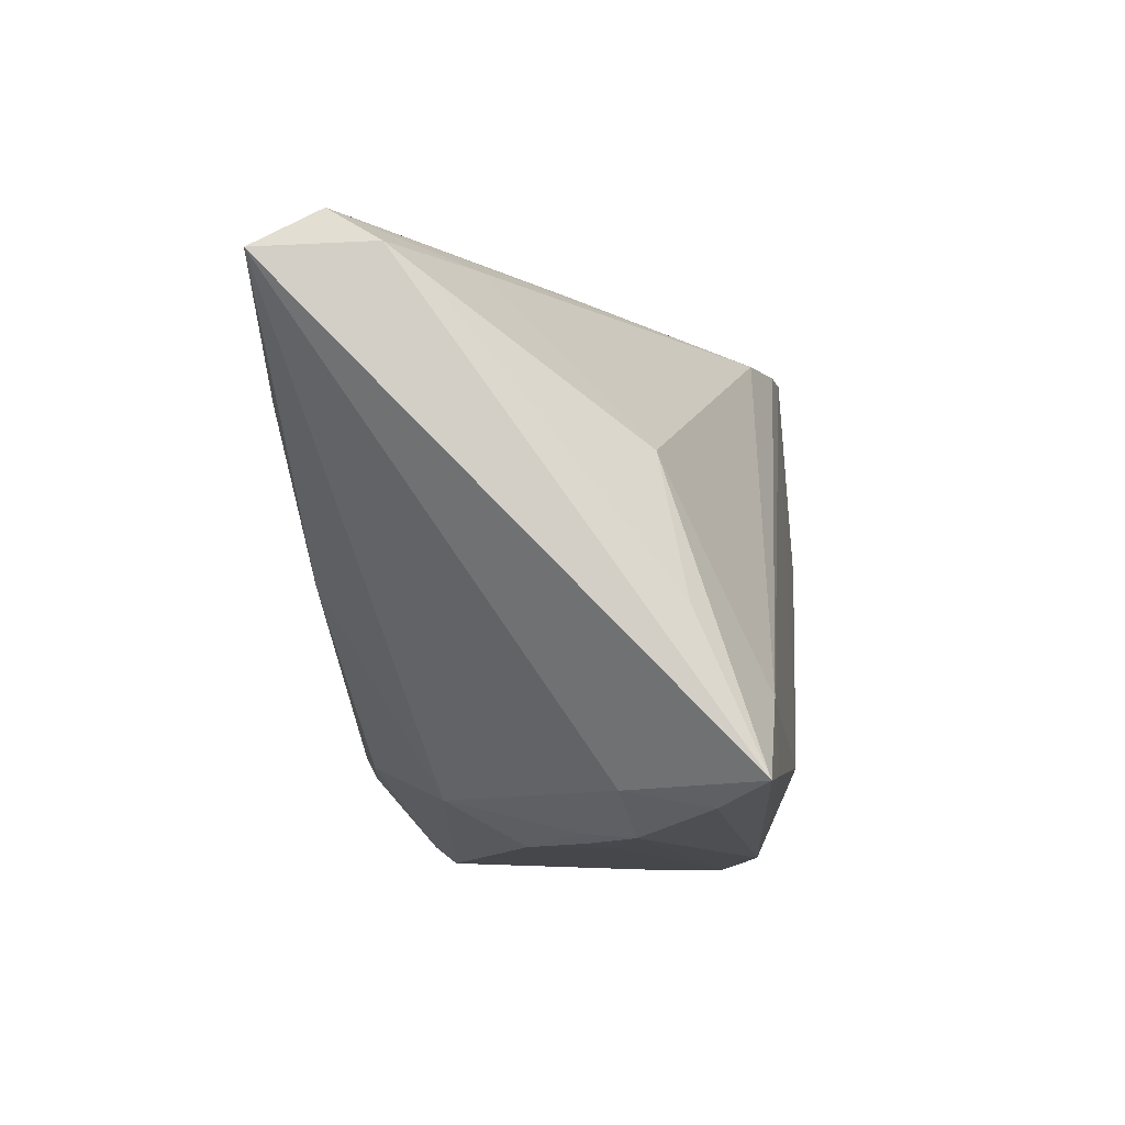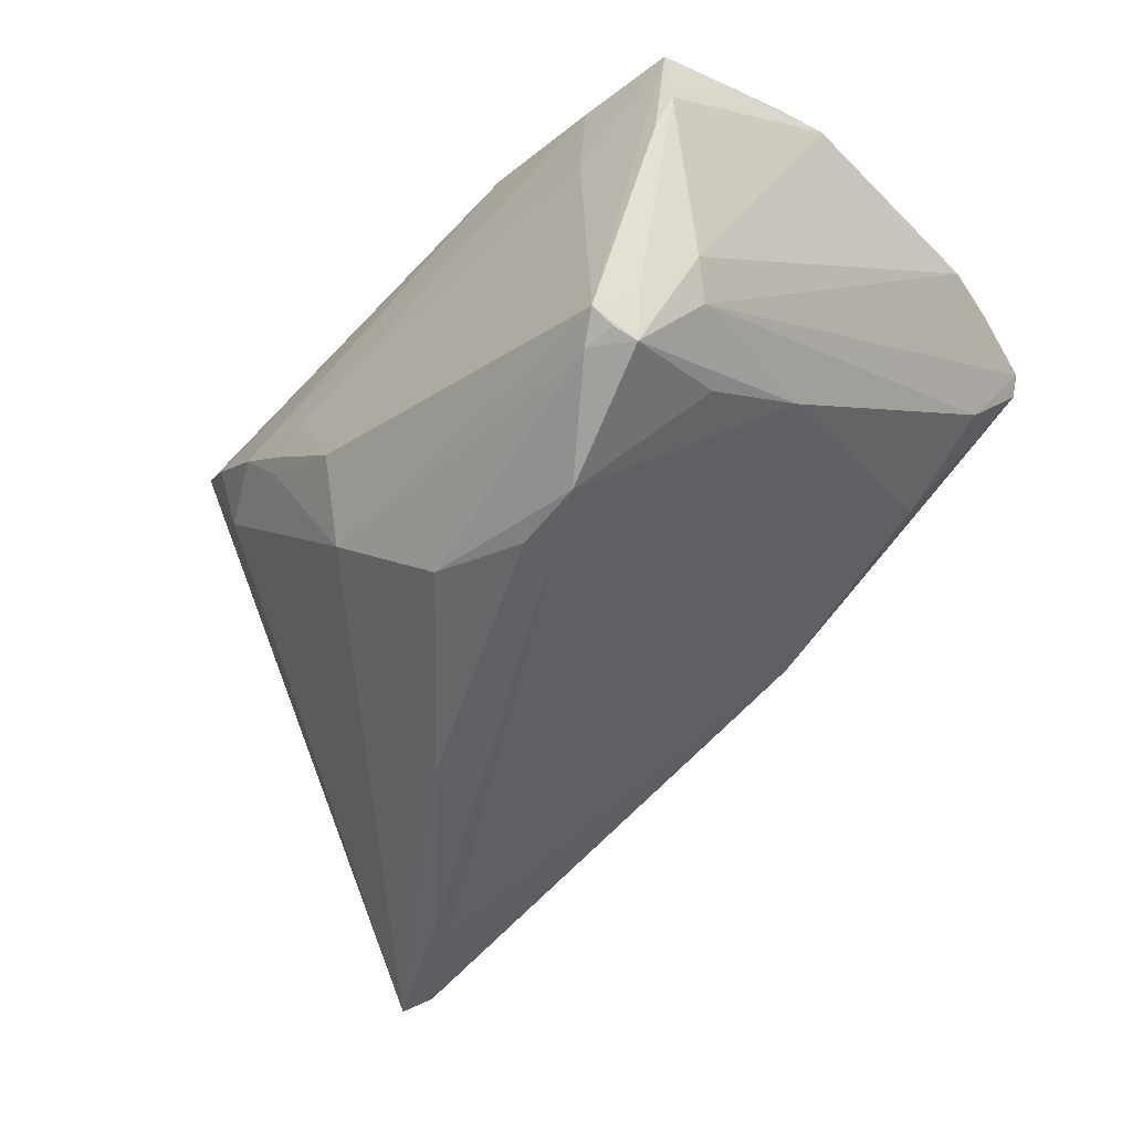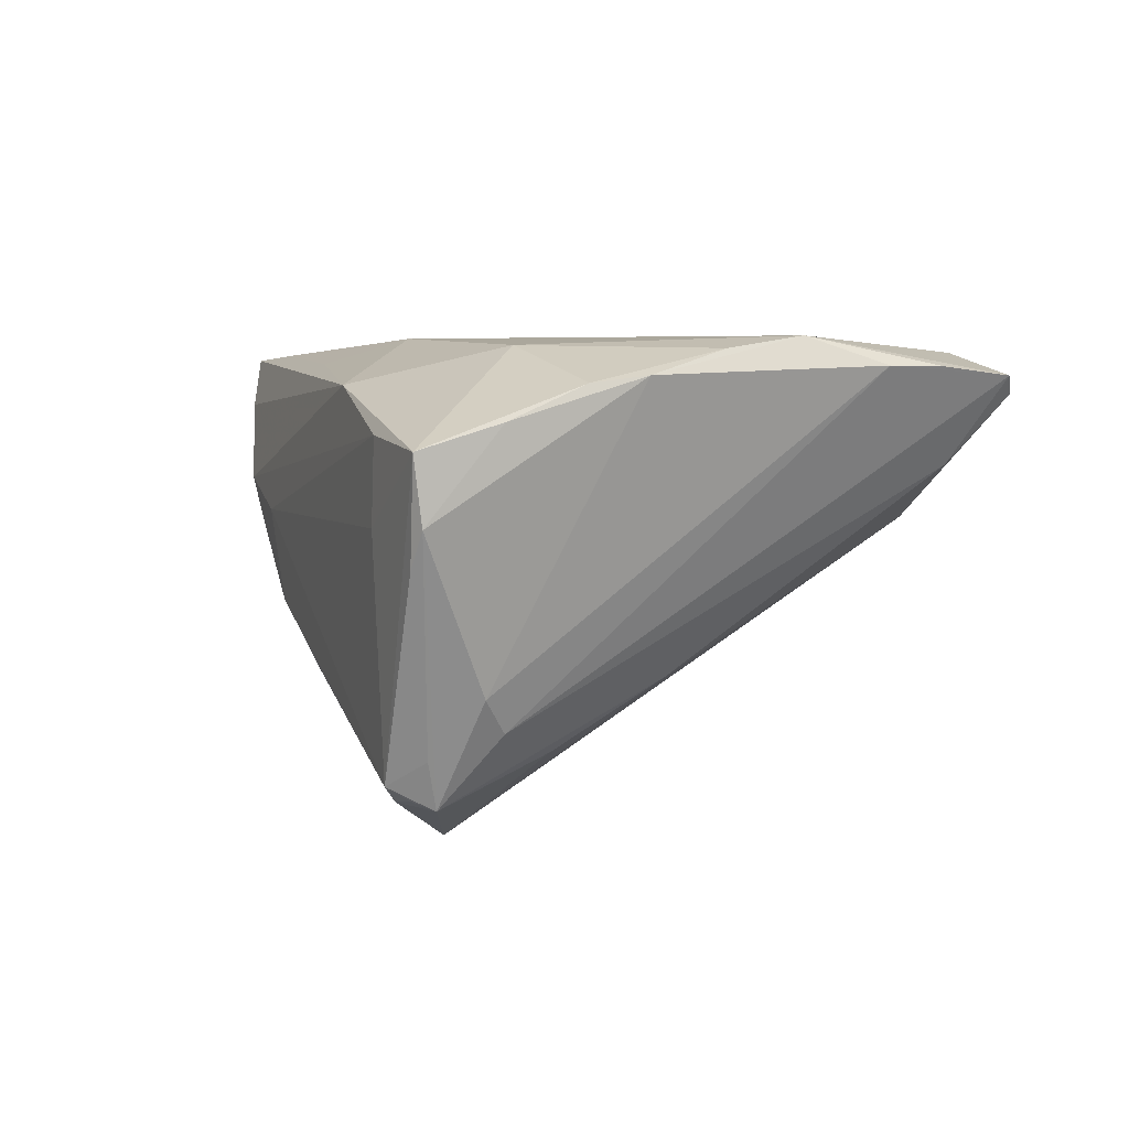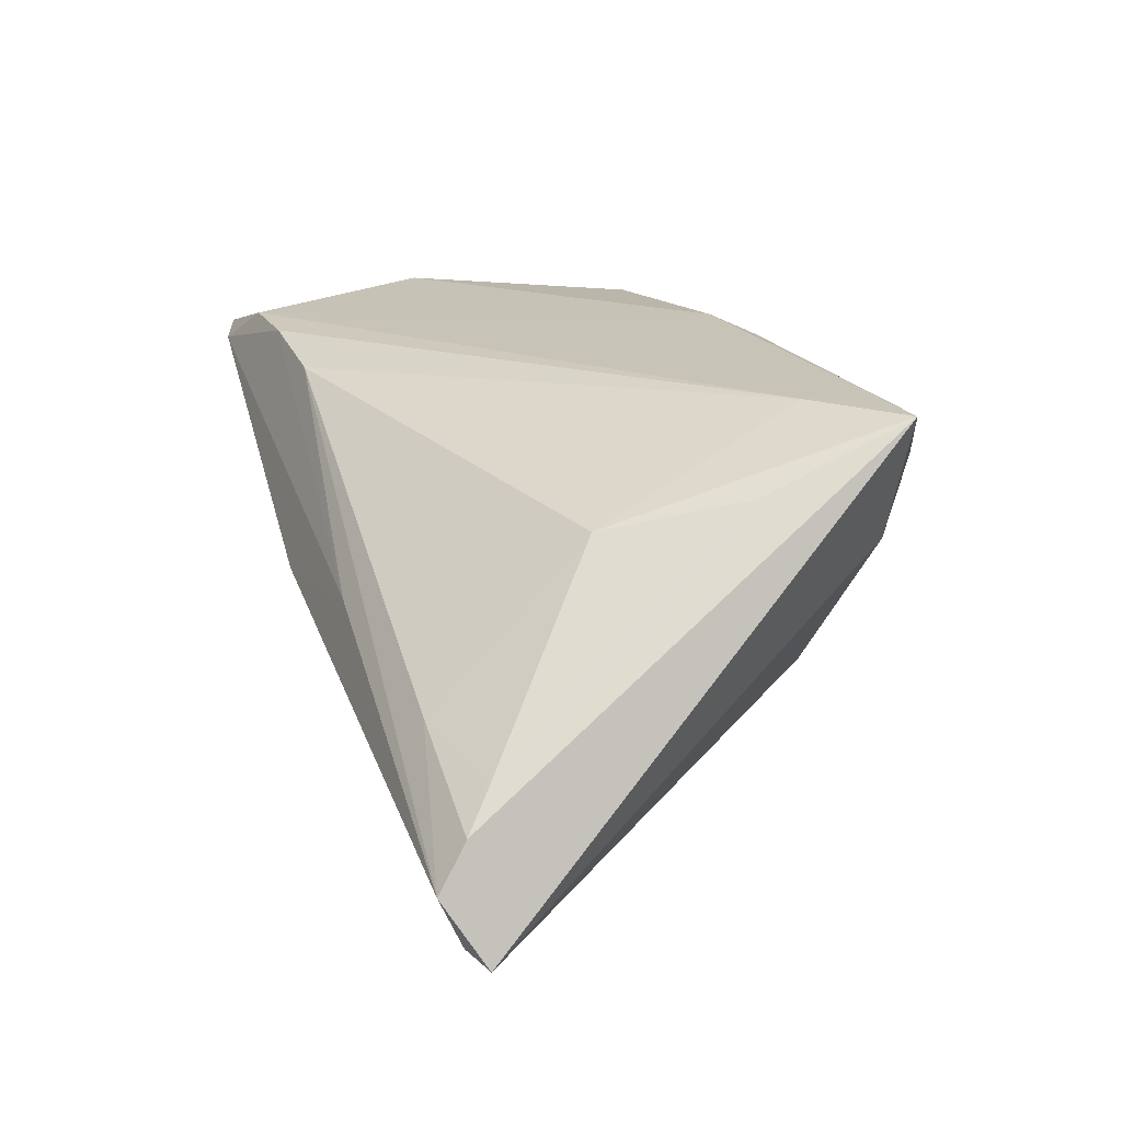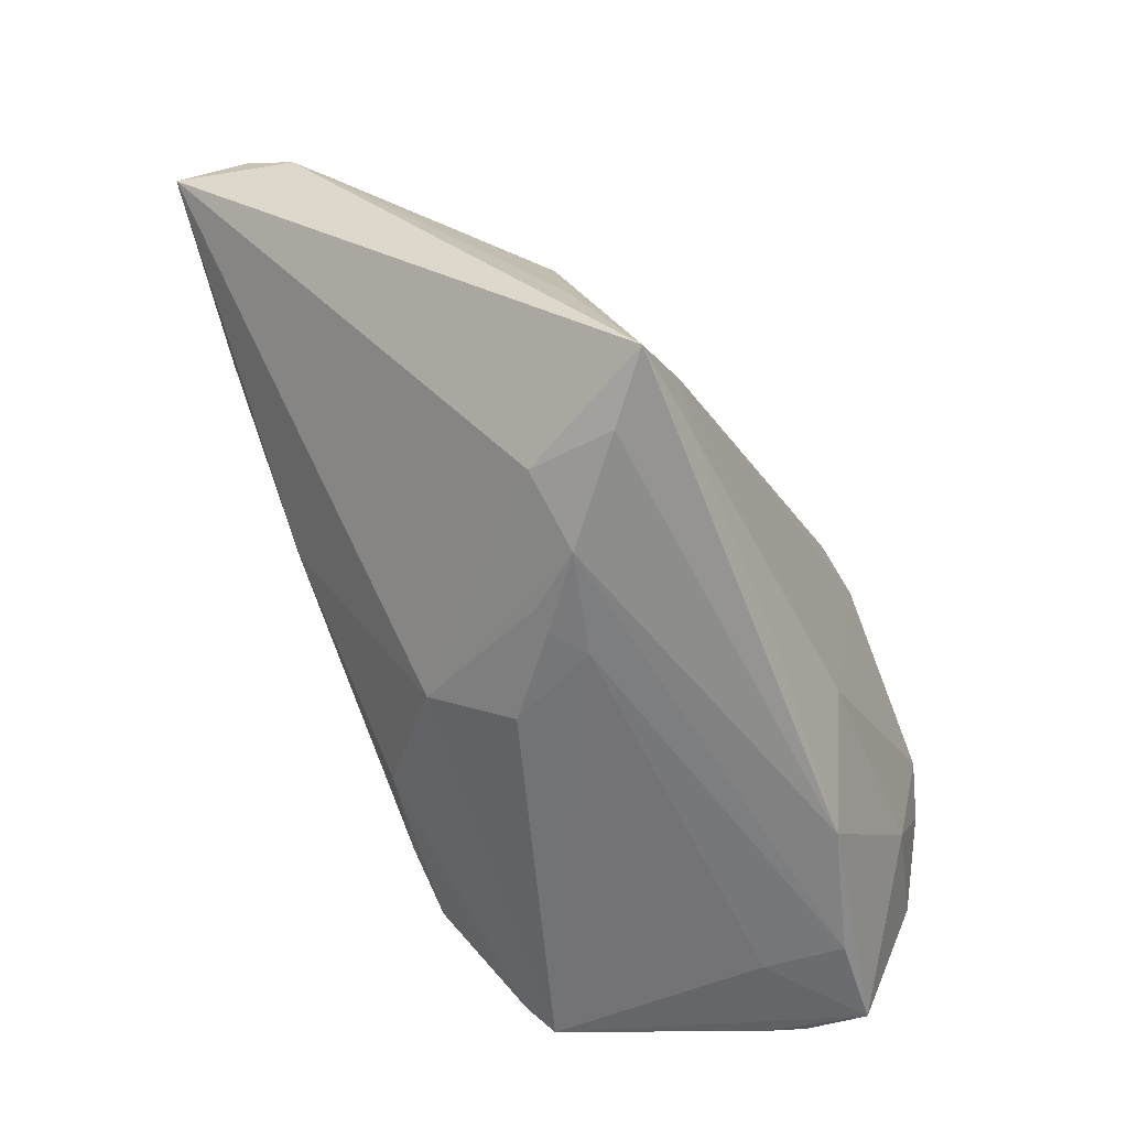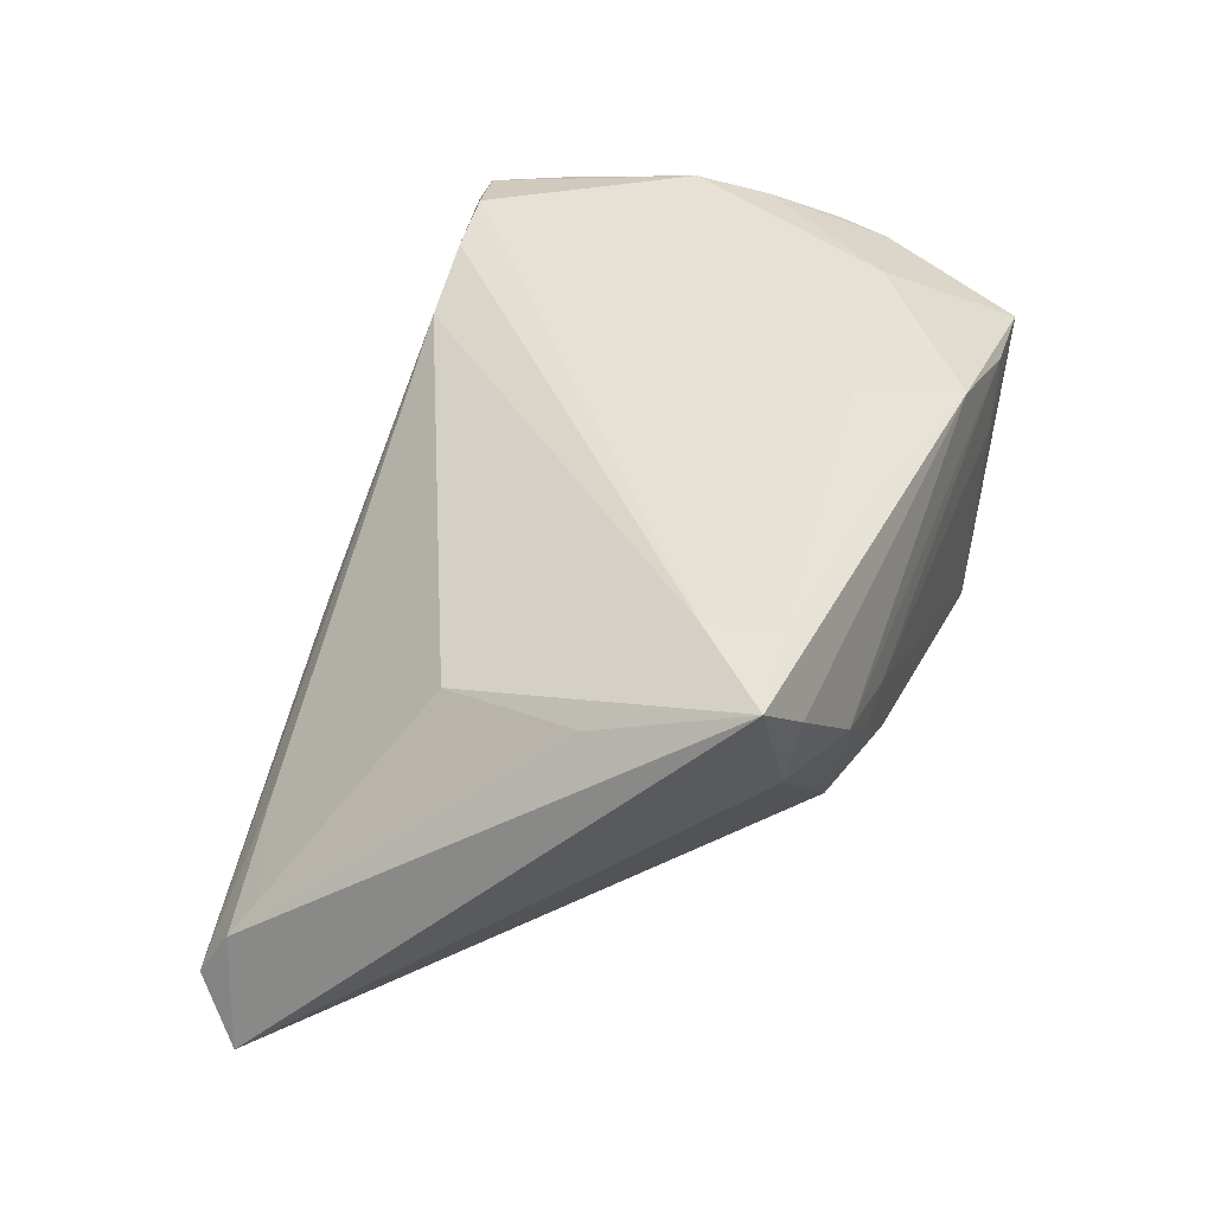
<metadata>
{"format":"obj","ext":"obj","renderer":"f3d","projection":"perspective","resolution":1024,"background":"white","views":[{"elev":-10.6,"azim":-83.6,"up":"+Y"},{"elev":-48.5,"azim":46.8,"up":"+Z"},{"elev":4.6,"azim":70.4,"up":"+Z"},{"elev":17.3,"azim":-105.2,"up":"+Z"},{"elev":-57.1,"azim":-65.9,"up":"+Y"},{"elev":40.0,"azim":-69.4,"up":"+Z"}]}
</metadata>
<code>
v 0.01895 -0.02864 0.01809
v -0.03321 -0.02475 0.005707
v -0.02516 -0.029 0.006927
v 0.03977 0.03743 0.01715
v -0.01366 -0.02932 0.003617
v 0.03646 -0.02476 -0.01859
v 0.02002 -0.01832 -0.0294
v 0.03471 -0.0234 -0.0239
v -0.0003812 -0.01901 -0.02564
v -0.03017 -0.02326 0.02173
v 0.04523 -0.02858 0.01192
v -0.03927 0.0281 -0.007677
v 0.04487 0.01128 0.02292
v 0.04306 -0.02826 0.0006801
v -0.03495 -0.02676 0.01565
v 0.0461 0.00252 0.0216
v 0.04805 -0.006108 0.01899
v 0.03383 -0.02583 -0.02285
v -0.02098 -0.0008607 -0.0285
v -0.005181 -0.02481 0.02049
v -0.05378 0.02692 -0.01515
v -0.05452 0.0275 -0.0266
v -0.03154 -0.01541 0.02151
v 0.0303 -0.02642 -0.02349
v 0.0326 0.03418 0.02152
v 0.03339 -0.01493 0.02202
v 0.03856 -0.01755 -0.01593
v 0.001276 0.03565 -0.003235
v 0.03775 0.03102 0.009797
v 0.03392 -0.02932 0.01325
v 0.02363 0.03296 0.02089
v -0.00888 -0.02885 -0.006609
v 0.04702 -0.01192 0.01825
v 0.01121 -0.0168 -0.0289
v 0.03289 -0.02932 0.004122
v 0.04513 -0.02765 0.004659
v -0.0201 -0.02816 0.0006418
v -0.04117 -0.0246 0.02123
v -0.04123 -0.007096 0.01356
v 0.008598 -0.01872 0.02311
v -0.01199 -0.02385 -0.01561
v 0.02546 0.03239 0.003659
v -0.01757 -0.02905 0.0008617
v -0.03855 0.01504 -0.0294
v 0.04409 0.0273 0.01995
v -0.05762 0.02548 -0.0279
v -0.05466 0.03018 -0.02071
v -0.03672 0.009415 0.01003
v 0.01245 0.03149 0.01843
v 0.0405 -0.02012 -0.01219
v -0.01668 0.03241 -0.001712
v 0.03338 -0.02832 -0.02133
v -0.04153 0.01913 -0.02871
v 0.03428 0.001099 -0.01156
v 0.04144 0.03639 0.01906
v -0.05121 0.02411 -0.01117
v 0.03293 -0.01087 -0.01889
v 0.04584 0.02025 0.02
v 0.04646 -0.01997 0.01463
f 46 38 21
f 13 16 17
f 25 40 13
f 16 13 26
f 26 13 40
f 17 50 58
f 58 13 17
f 7 42 54
f 2 38 46
f 2 15 38
f 38 48 39
f 39 21 38
f 46 21 47
f 25 4 31
f 23 48 38
f 23 49 48
f 23 31 49
f 25 31 23
f 23 40 25
f 48 49 12
f 12 47 21
f 49 47 12
f 33 26 11
f 17 16 33
f 16 26 33
f 11 26 1
f 38 15 1
f 1 26 40
f 40 20 1
f 55 4 25
f 25 13 55
f 7 9 34
f 19 34 9
f 56 39 48
f 21 39 56
f 48 12 56
f 56 12 21
f 4 42 28
f 28 42 7
f 7 53 28
f 51 47 49
f 51 31 4
f 49 31 51
f 4 28 51
f 51 28 47
f 17 33 59
f 59 33 11
f 10 20 40
f 10 23 38
f 40 23 10
f 38 1 10
f 10 1 20
f 27 58 50
f 27 55 58
f 13 58 45
f 45 55 13
f 58 55 45
f 7 54 57
f 46 53 44
f 44 19 46
f 44 53 7
f 7 34 44
f 34 19 44
f 24 9 7
f 36 59 11
f 36 50 17
f 17 59 36
f 46 47 22
f 47 28 22
f 22 53 46
f 22 28 53
f 29 27 54
f 4 55 29
f 55 27 29
f 29 42 4
f 29 54 42
f 41 2 46
f 9 24 41
f 52 32 41
f 41 24 52
f 46 19 41
f 41 19 9
f 15 2 3
f 3 1 15
f 2 41 3
f 35 52 11
f 11 52 14
f 14 36 11
f 52 36 14
f 6 36 52
f 8 6 52
f 8 24 7
f 8 27 50
f 7 57 8
f 50 36 8
f 36 6 8
f 54 27 8
f 8 57 54
f 37 41 32
f 37 3 41
f 43 37 32
f 3 37 43
f 11 1 30
f 30 35 11
f 1 3 30
f 52 24 18
f 18 8 52
f 24 8 18
f 3 43 5
f 5 30 3
f 35 30 5
f 5 43 32
f 5 32 52
f 52 35 5

</code>
